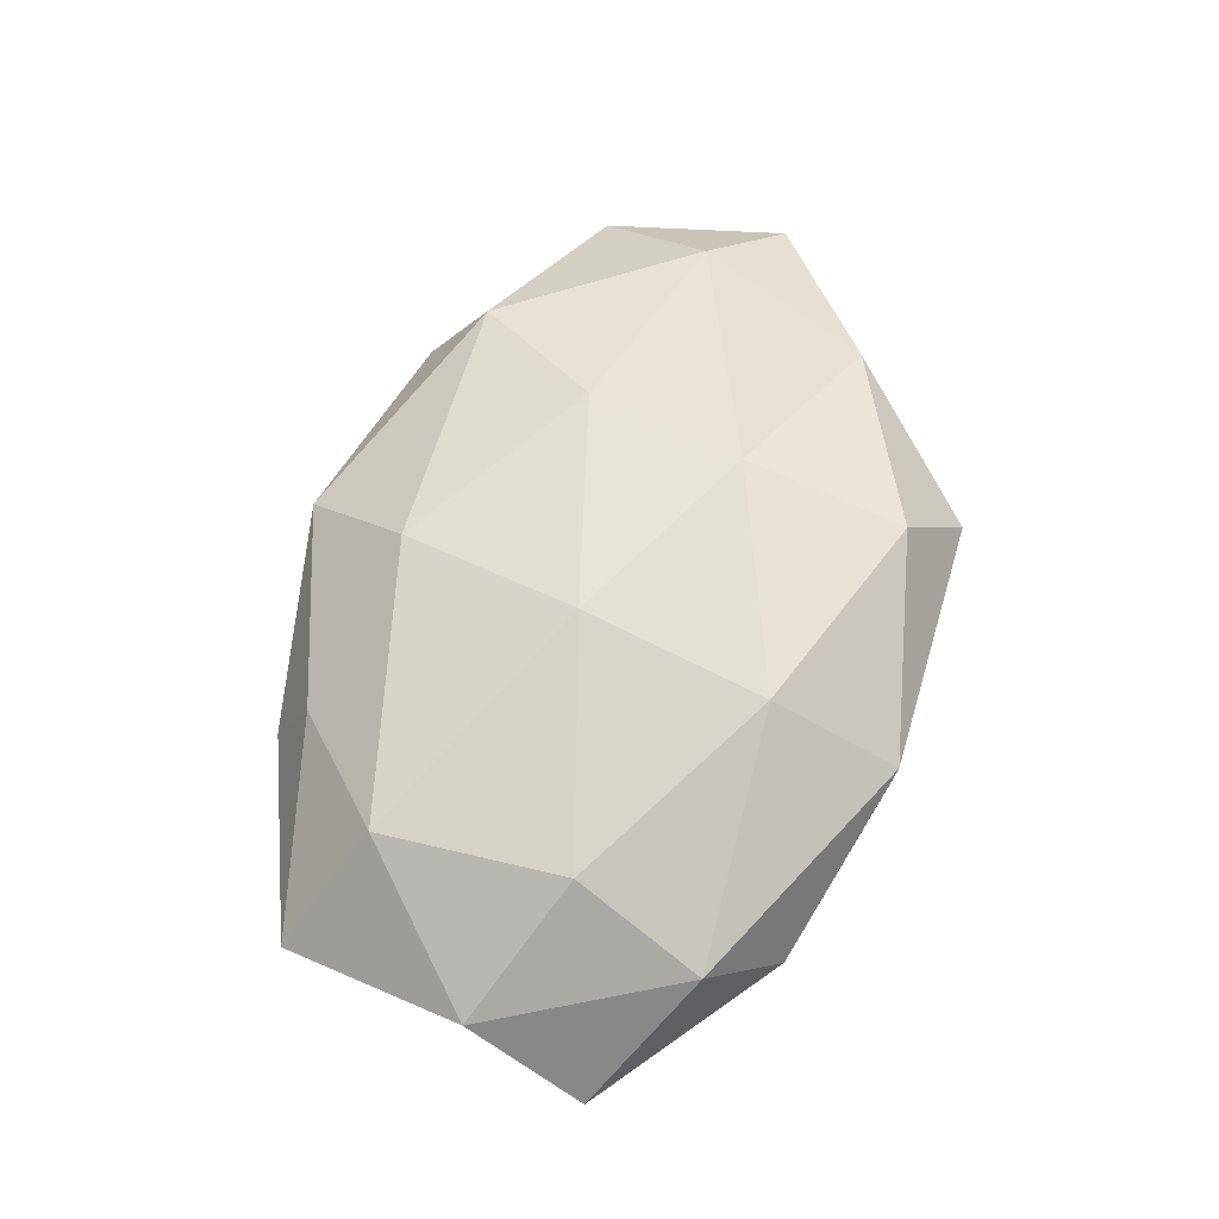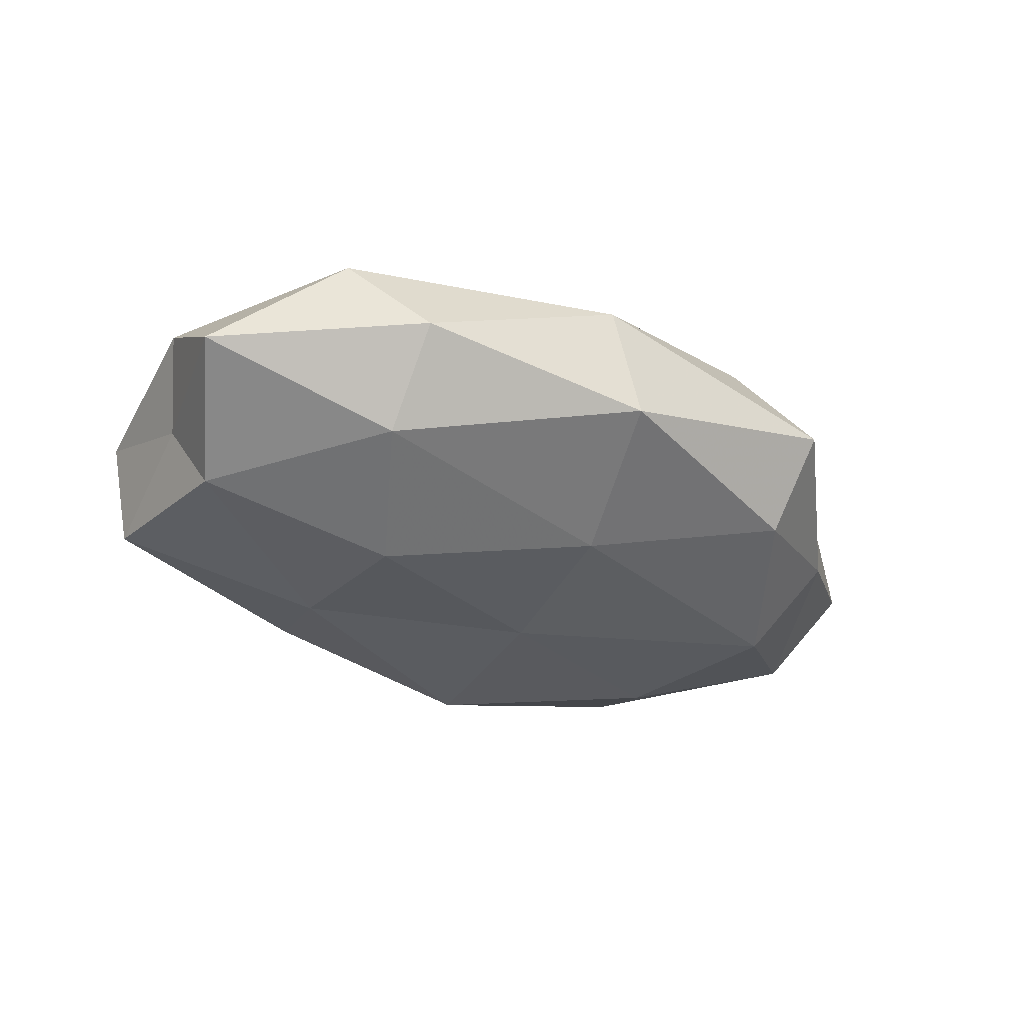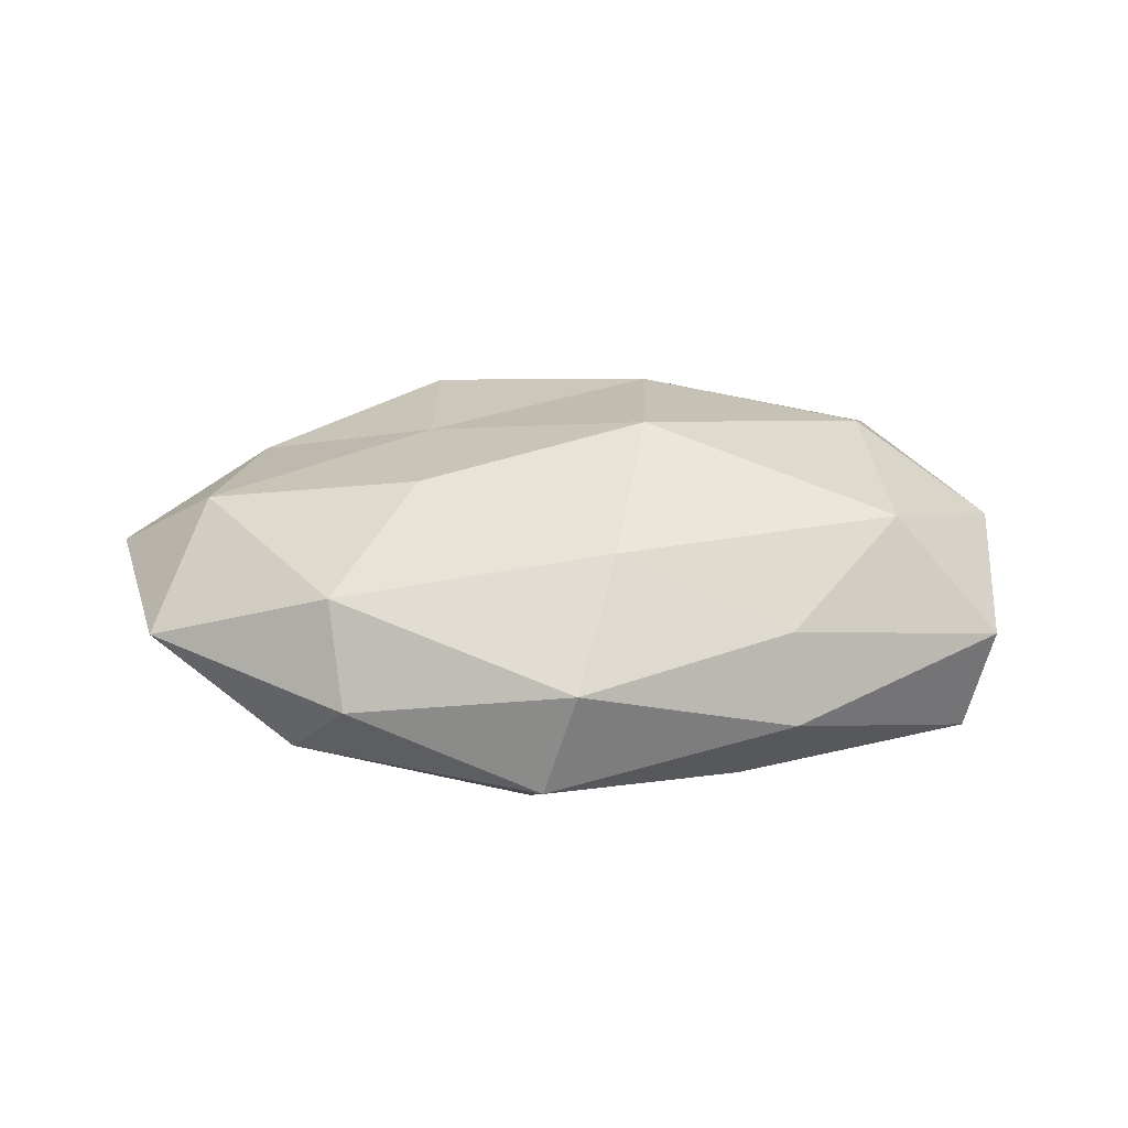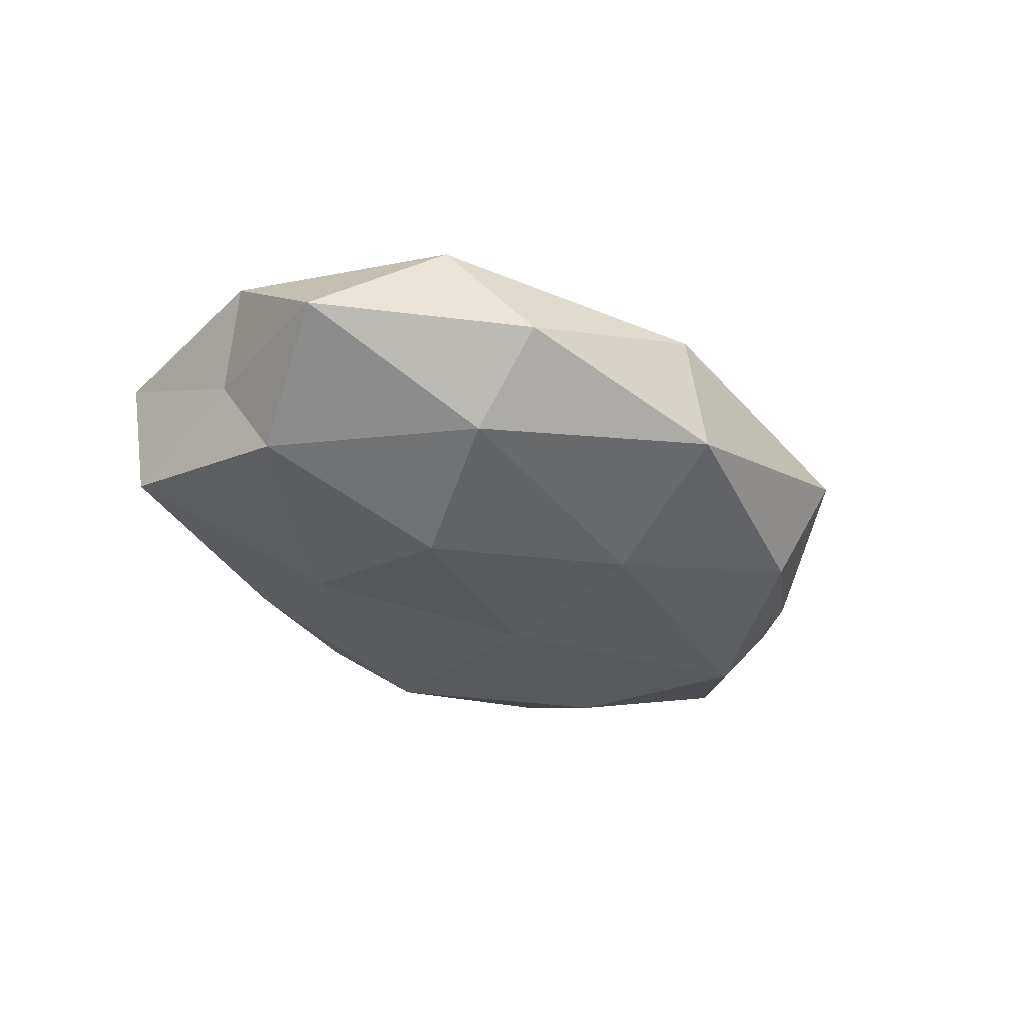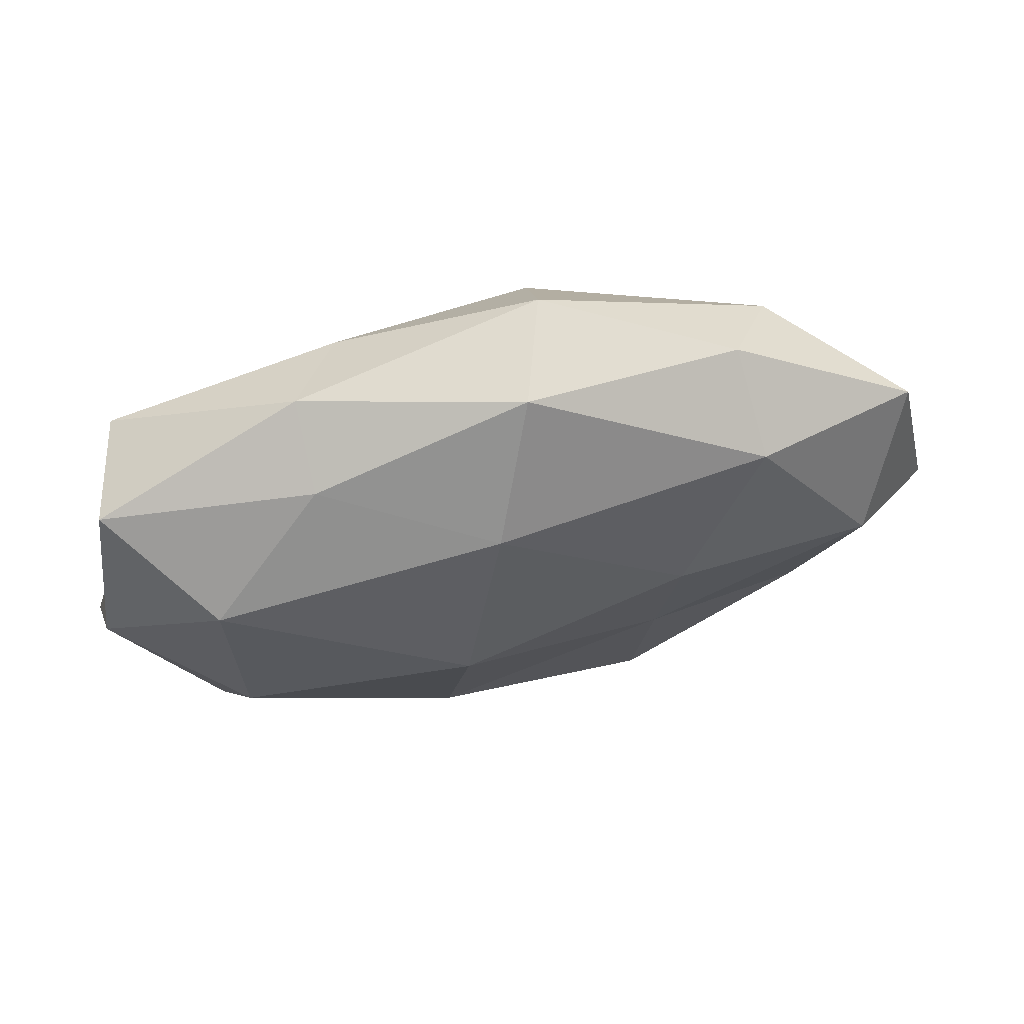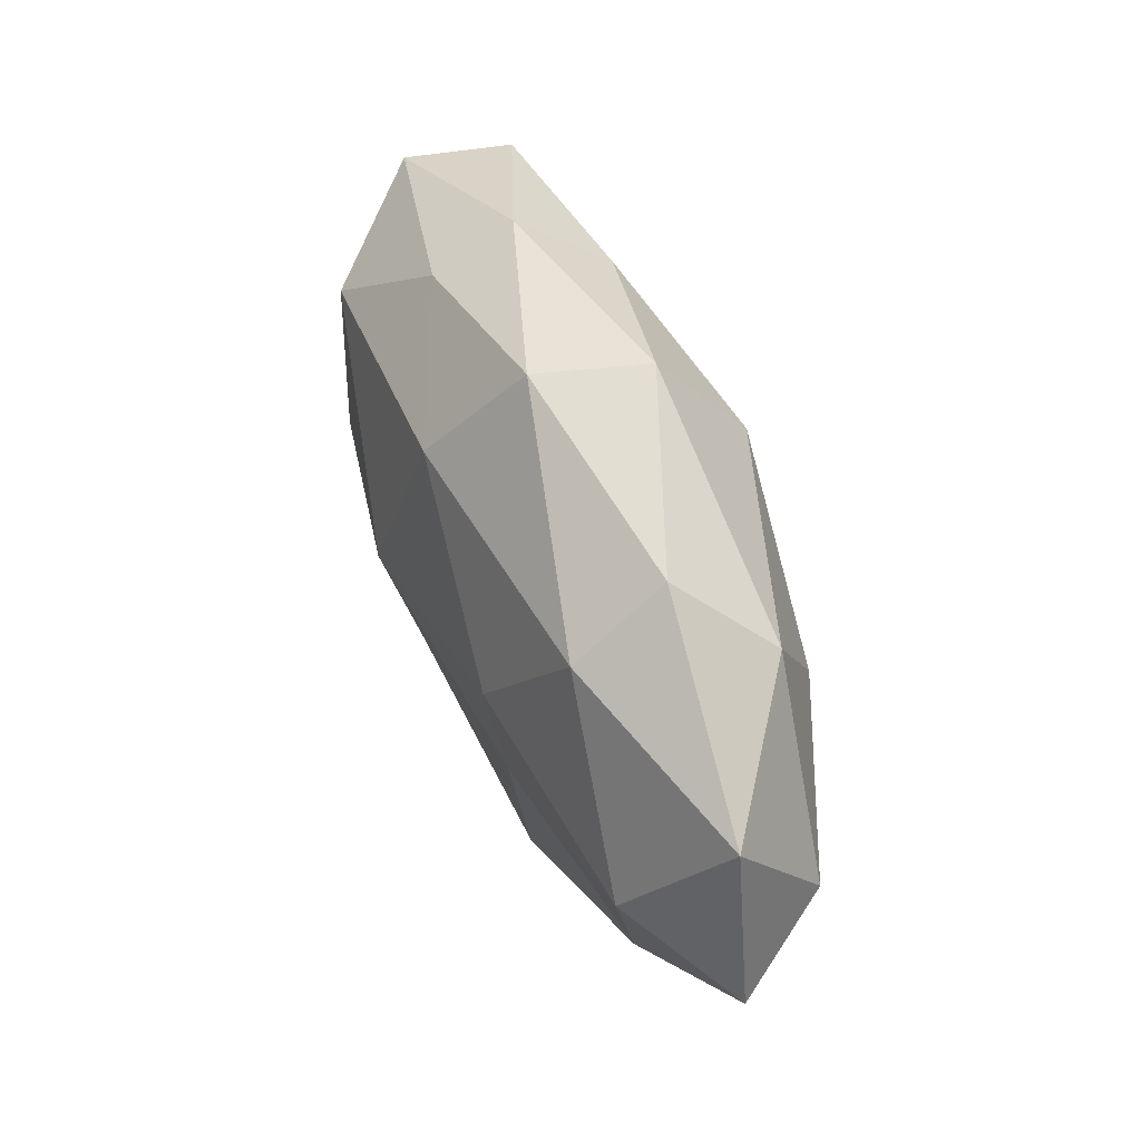
<metadata>
{"format":"obj","ext":"obj","renderer":"f3d","projection":"perspective","resolution":1024,"background":"white","views":[{"elev":65.1,"azim":-73.2,"up":"+Z"},{"elev":-34.4,"azim":-36.0,"up":"+Z"},{"elev":31.7,"azim":176.4,"up":"+Z"},{"elev":-32.7,"azim":-51.5,"up":"+Z"},{"elev":62.7,"azim":-12.1,"up":"+Y"},{"elev":52.4,"azim":68.7,"up":"+Y"}]}
</metadata>
<code>
v 0.004516 0.0008075 -0.01805
v 0.01766 -0.03154 0.01215
v -0.0455 0.02329 -0.009963
v -0.04785 0.006327 -0.003422
v -0.04859 0.02282 0.003073
v -0.05414 -0.01412 -0.003785
v 0.04124 -0.02048 0.008183
v -0.03246 -0.03116 -0.002478
v -0.03154 -0.0218 -0.01289
v 0.02074 0.008065 0.01838
v 0.04702 0.001126 0.01316
v 0.007343 0.0381 -0.006839
v -0.05201 0.0002183 0.006634
v 0.008316 0.02412 -0.01777
v -0.01689 0.02894 -0.01176
v 0.0005309 -0.02014 -0.01641
v 0.037 0.02381 -0.00904
v 0.04299 -0.0195 -0.00397
v -0.02242 -0.006683 -0.01972
v -0.03679 0.01535 0.0157
v -0.009138 -0.03788 0.005829
v -0.005026 -0.03779 -0.007743
v -0.009632 -0.02213 0.01615
v 0.0592 -0.006434 0.002983
v 0.03154 0.02435 0.01229
v -0.02296 0.03336 -0.001952
v -0.03578 -0.007519 0.01666
v 0.01914 -0.01108 0.01528
v 0.05274 0.001233 -0.008164
v -0.02267 0.02849 0.00812
v -0.04528 0.0003314 -0.01343
v 0.03023 0.03188 0.001227
v 0.02388 -0.03053 -0.01042
v -0.002179 0.02341 0.01659
v 0.05395 0.01592 0.002655
v -0.007504 0.0005958 0.02164
v -0.03998 -0.02326 0.008152
v 0.03105 0.008197 -0.01629
v 0.003289 0.03738 0.006191
v 0.02547 -0.03789 0.000988
v -0.02184 0.01319 -0.01741
v 0.03472 -0.0137 -0.01666
f 4 5 3
f 8 6 9
f 13 5 4
f 13 4 6
f 14 15 12
f 14 12 17
f 1 16 19
f 19 16 9
f 20 5 13
f 9 22 8
f 16 22 9
f 21 8 22
f 23 21 2
f 11 7 24
f 18 24 7
f 11 25 10
f 5 26 3
f 3 26 15
f 12 15 26
f 27 20 13
f 28 2 7
f 28 7 11
f 10 28 11
f 23 2 28
f 29 24 18
f 20 30 5
f 5 30 26
f 3 31 4
f 6 4 31
f 6 31 9
f 9 31 19
f 17 12 32
f 16 33 22
f 34 10 25
f 20 34 30
f 24 35 11
f 35 25 11
f 17 35 29
f 29 35 24
f 17 32 35
f 35 32 25
f 27 36 20
f 27 23 36
f 36 28 10
f 23 28 36
f 36 10 34
f 36 34 20
f 37 6 8
f 13 6 37
f 37 8 21
f 37 21 23
f 27 13 37
f 27 37 23
f 38 1 14
f 38 14 17
f 38 17 29
f 12 26 39
f 39 26 30
f 32 12 39
f 39 25 32
f 34 25 39
f 30 34 39
f 40 7 2
f 18 7 40
f 2 21 40
f 21 22 40
f 33 18 40
f 40 22 33
f 1 41 14
f 15 41 3
f 14 41 15
f 1 19 41
f 41 31 3
f 41 19 31
f 42 16 1
f 29 18 42
f 42 33 16
f 42 18 33
f 38 42 1
f 38 29 42

</code>
